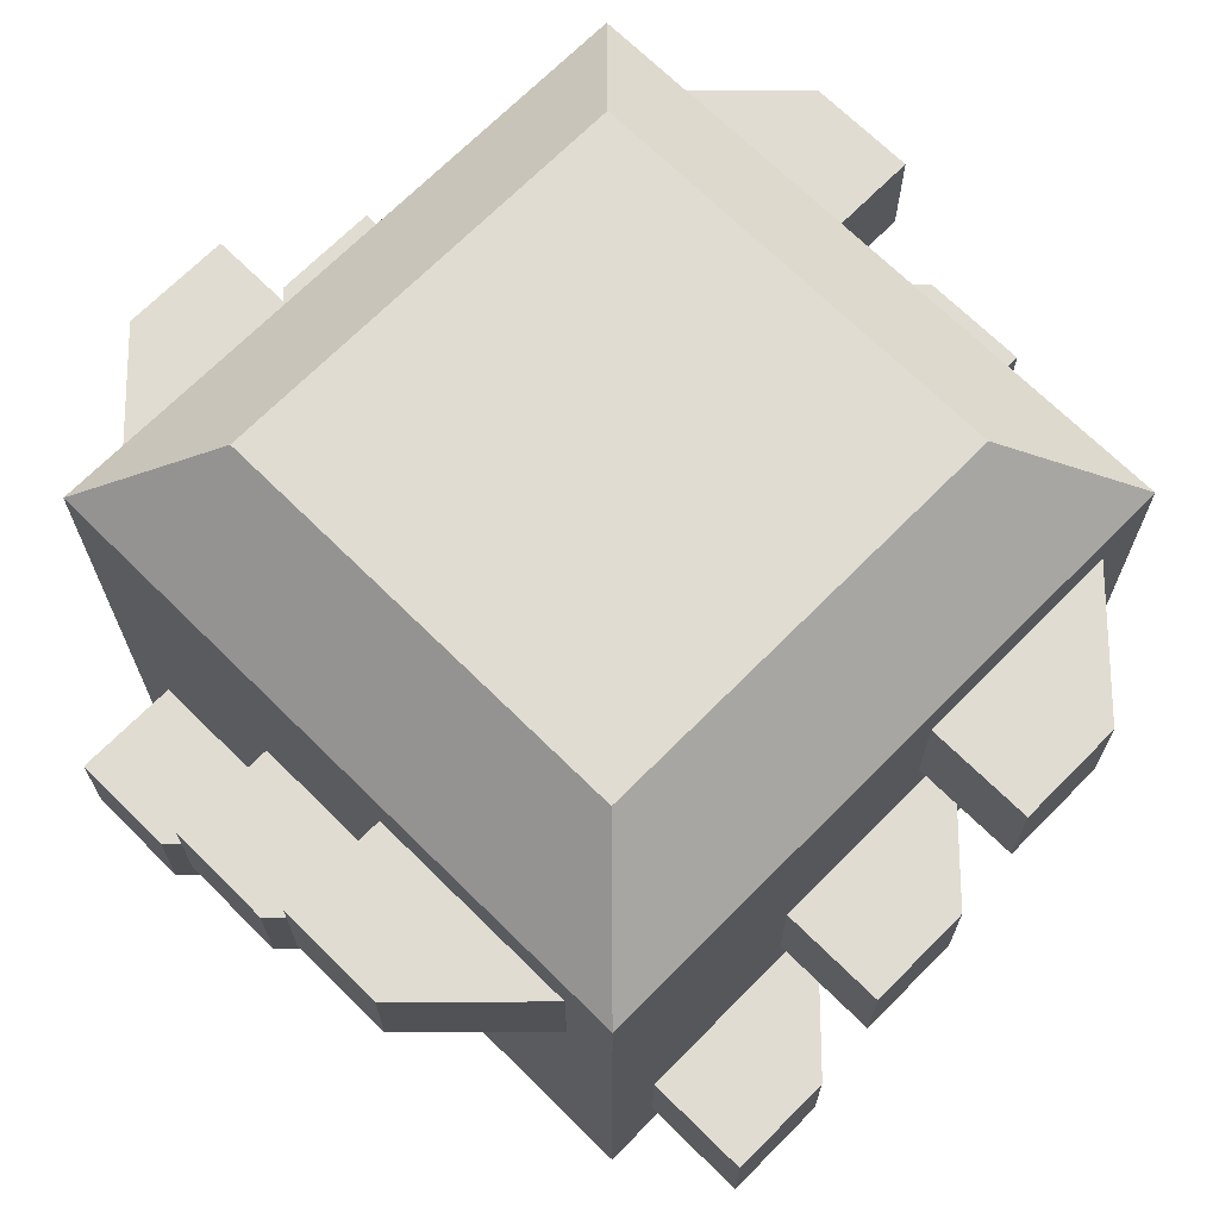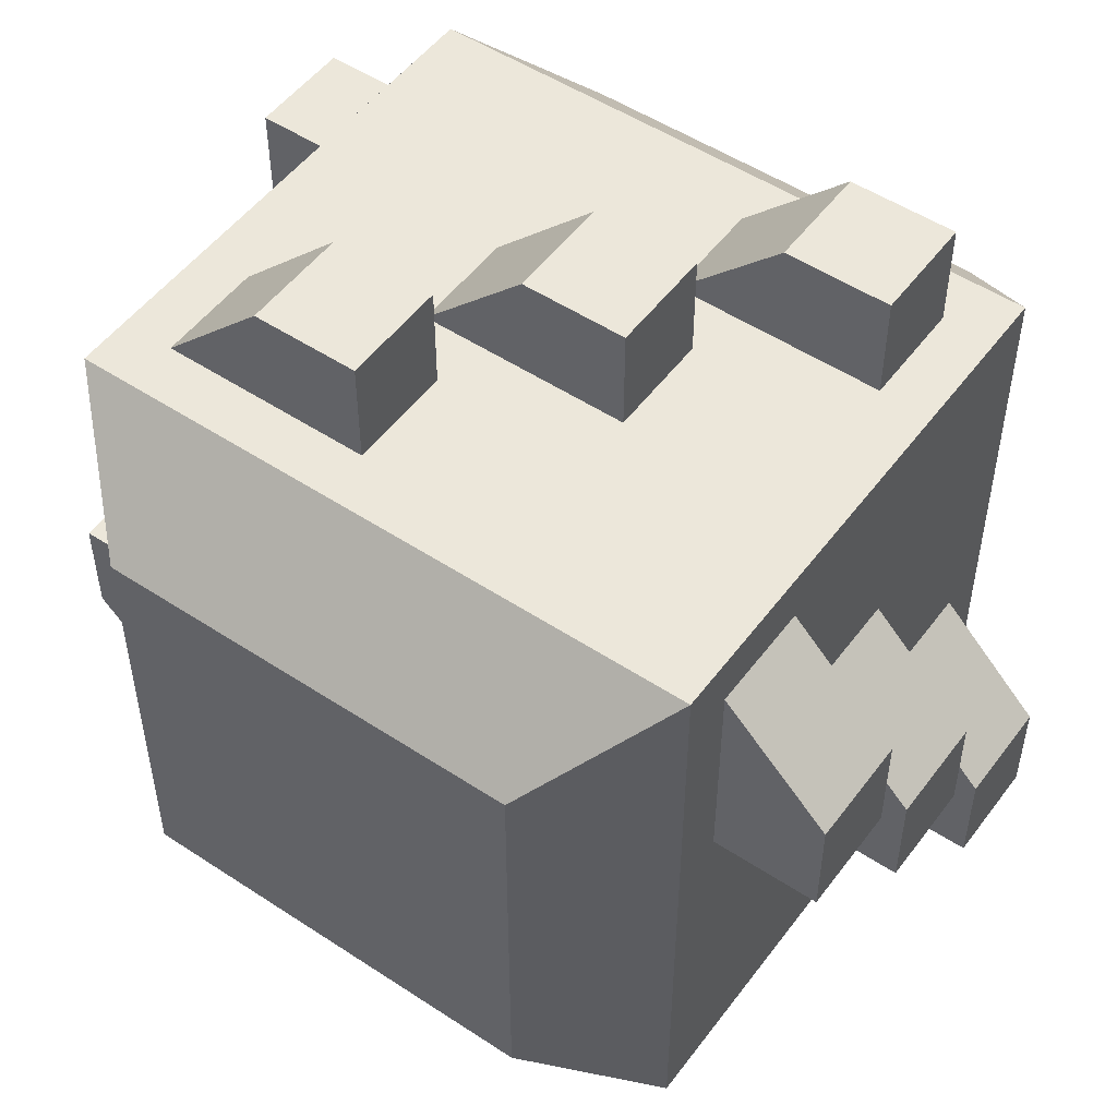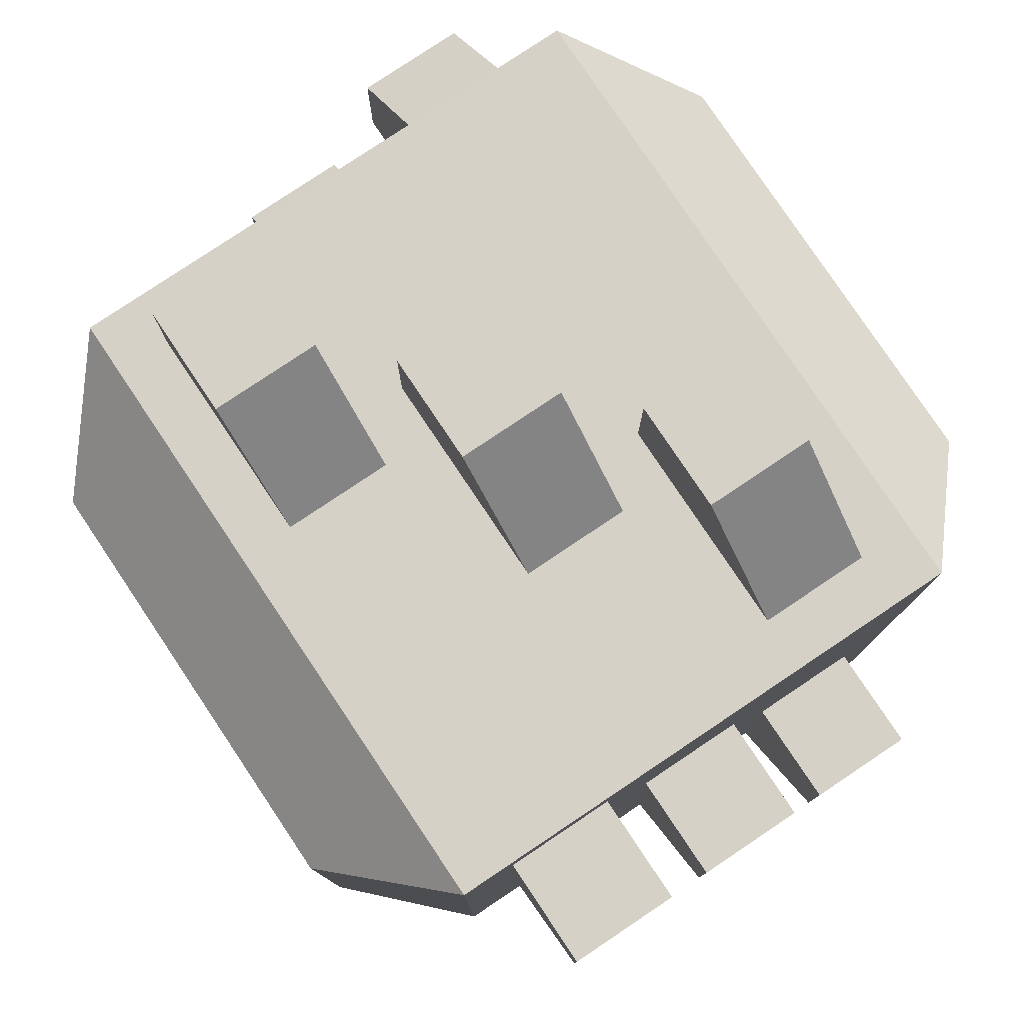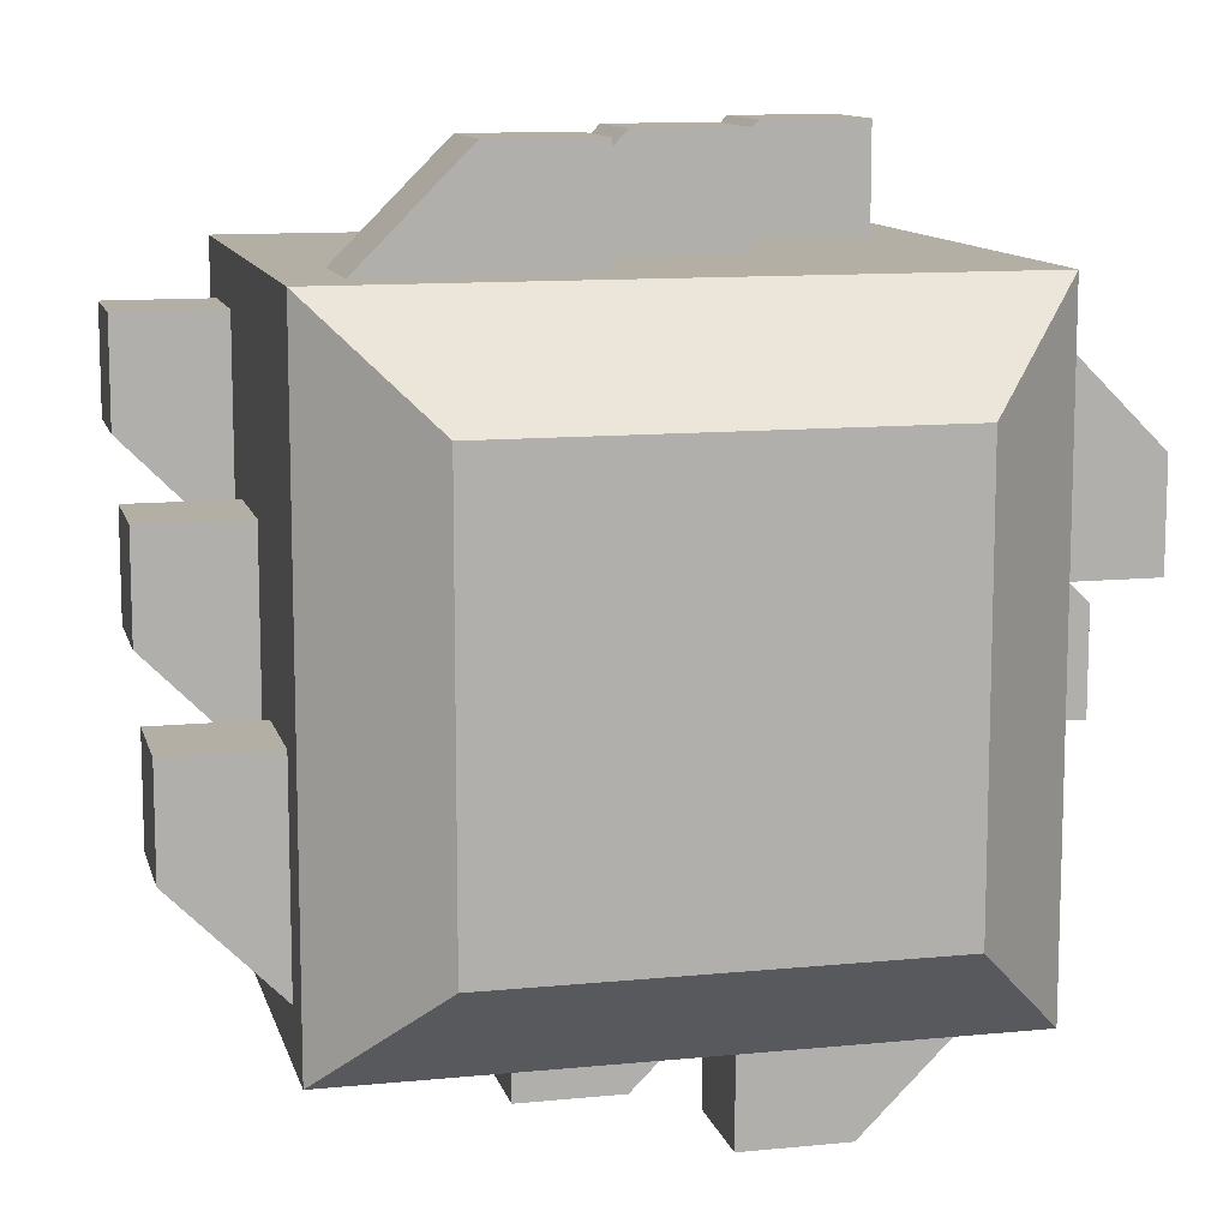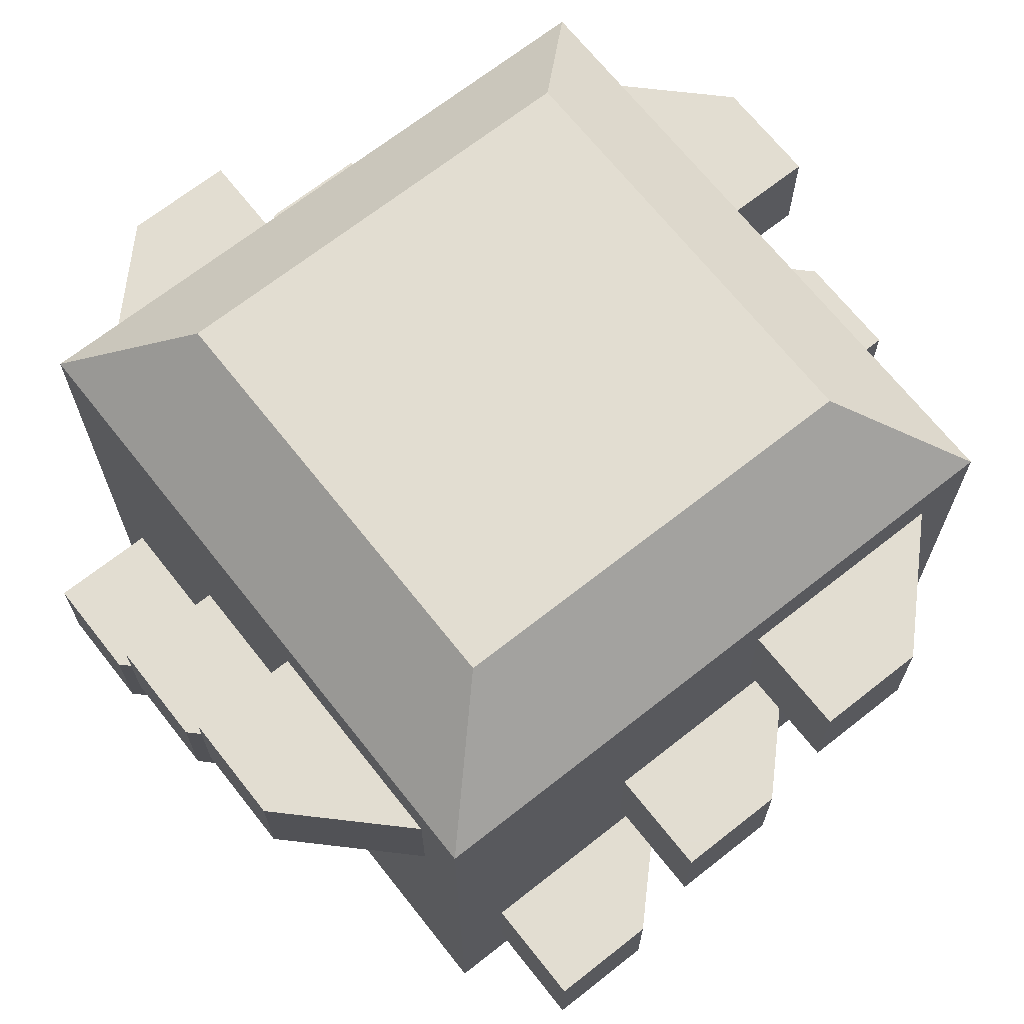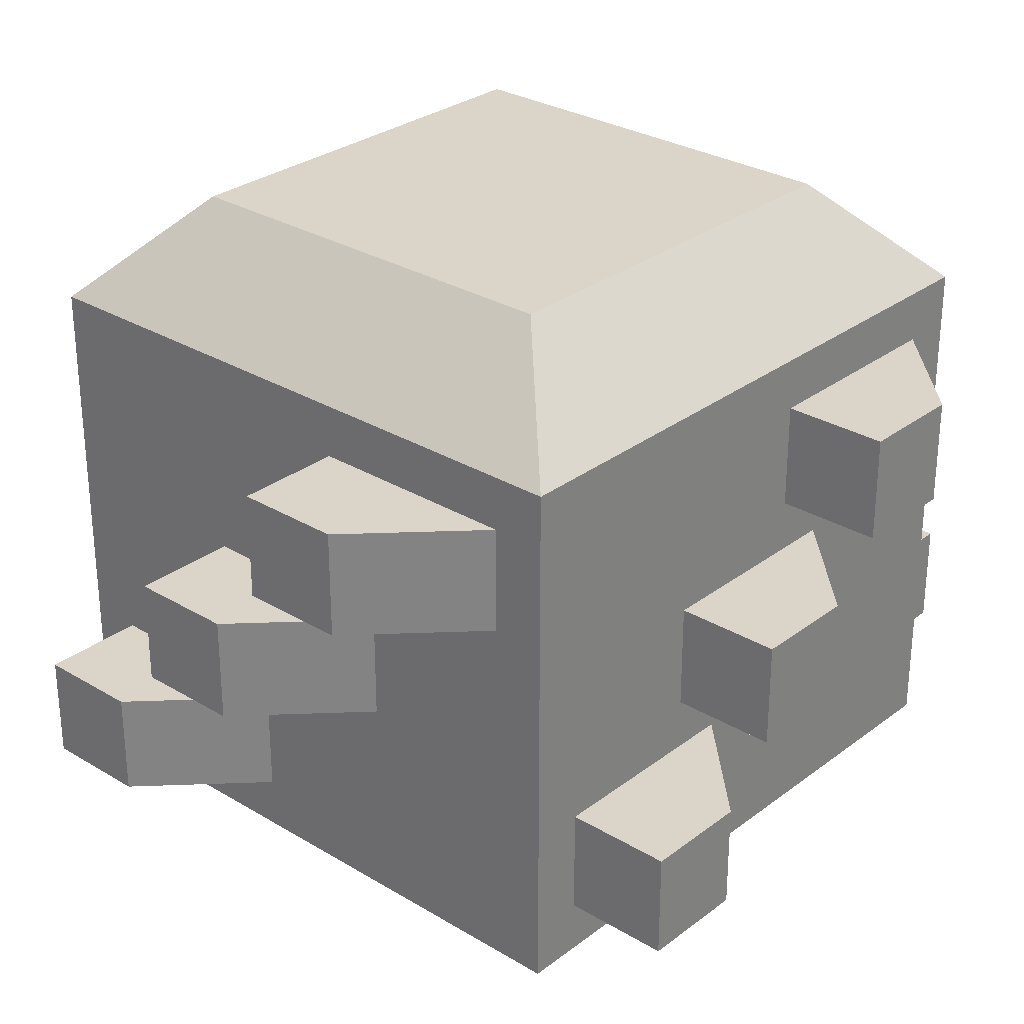
<metadata>
{"format":"obj","ext":"obj","renderer":"f3d","projection":"perspective","resolution":1024,"background":"white","views":[{"elev":69.2,"azim":-135.3,"up":"+Y"},{"elev":51.5,"azim":-144.4,"up":"+Z"},{"elev":79.4,"azim":56.2,"up":"+Z"},{"elev":11.3,"azim":166.4,"up":"+Z"},{"elev":68.4,"azim":141.7,"up":"+Y"},{"elev":29.1,"azim":41.8,"up":"+Y"}]}
</metadata>
<code>
v 0.375 -0.3125 -0.375
v 0.375 -0.3125 0.375
v -0.375 -0.3125 0.375
v -0.375 -0.3125 -0.375
v 0.375 0.3125 -0.375
v 0.375 0.3125 0.375
v -0.375 0.3125 0.375
v -0.375 0.3125 -0.375
v 0.25 -0.4375 -0.25
v 0.25 -0.4375 0.25
v -0.25 -0.4375 0.25
v -0.25 -0.4375 -0.25
v 0.25 0.4375 -0.25
v 0.25 0.4375 0.25
v -0.25 0.4375 0.25
v -0.25 0.4375 -0.25
f 6 5 13 14
f 3 4 12 11
f 1 5 6 2
f 2 6 7 3
f 3 7 8 4
f 5 1 4 8
f 9 10 11 12
f 13 16 15 14
f 4 1 9 12
f 8 7 15 16
f 1 2 10 9
f 7 6 14 15
f 2 3 11 10
f 5 8 16 13
v -0.0625 -0.25 0.375
v -0.3125 -0.25 0.375
v -0.0625 -0.125 0.375
v -0.3125 -0.125 0.375
v -0.1875 -0.25 0.5
v -0.3125 -0.25 0.5
v -0.1875 -0.125 0.5
v -0.3125 -0.125 0.5
v 0.125 -0.0625 0.375
v -0.125 -0.0625 0.375
v 0.125 0.0625 0.375
v -0.125 0.0625 0.375
v -0 -0.0625 0.5
v -0.125 -0.0625 0.5
v -0 0.0625 0.5
v -0.125 0.0625 0.5
v 0.3125 0.125 0.375
v 0.0625 0.125 0.375
v 0.3125 0.25 0.375
v 0.0625 0.25 0.375
v 0.1875 0.125 0.5
v 0.0625 0.125 0.5
v 0.1875 0.25 0.5
v 0.0625 0.25 0.5
v 0.375 -0.25 0.0625
v 0.375 -0.25 0.3125
v 0.375 -0.125 0.0625
v 0.375 -0.125 0.3125
v 0.5 -0.25 0.1875
v 0.5 -0.25 0.3125
v 0.5 -0.125 0.1875
v 0.5 -0.125 0.3125
v 0.375 -0.0625 -0.125
v 0.375 -0.0625 0.125
v 0.375 0.0625 -0.125
v 0.375 0.0625 0.125
v 0.5 -0.0625 0
v 0.5 -0.0625 0.125
v 0.5 0.0625 0
v 0.5 0.0625 0.125
v 0.375 0.125 -0.3125
v 0.375 0.125 -0.0625
v 0.375 0.25 -0.3125
v 0.375 0.25 -0.0625
v 0.5 0.125 -0.1875
v 0.5 0.125 -0.0625
v 0.5 0.25 -0.1875
v 0.5 0.25 -0.0625
v 0.0625 -0.25 -0.375
v 0.3125 -0.25 -0.375
v 0.0625 -0.125 -0.375
v 0.3125 -0.125 -0.375
v 0.1875 -0.25 -0.5
v 0.3125 -0.25 -0.5
v 0.1875 -0.125 -0.5
v 0.3125 -0.125 -0.5
v -0.125 -0.0625 -0.375
v 0.125 -0.0625 -0.375
v -0.125 0.0625 -0.375
v 0.125 0.0625 -0.375
v 0 -0.0625 -0.5
v 0.125 -0.0625 -0.5
v 0 0.0625 -0.5
v 0.125 0.0625 -0.5
v -0.3125 0.125 -0.375
v -0.0625 0.125 -0.375
v -0.3125 0.25 -0.375
v -0.0625 0.25 -0.375
v -0.1875 0.125 -0.5
v -0.0625 0.125 -0.5
v -0.1875 0.25 -0.5
v -0.0625 0.25 -0.5
v -0.375 -0.25 -0.0625
v -0.375 -0.25 -0.3125
v -0.375 -0.125 -0.0625
v -0.375 -0.125 -0.3125
v -0.5 -0.25 -0.1875
v -0.5 -0.25 -0.3125
v -0.5 -0.125 -0.1875
v -0.5 -0.125 -0.3125
v -0.375 -0.0625 0.125
v -0.375 -0.0625 -0.125
v -0.375 0.0625 0.125
v -0.375 0.0625 -0.125
v -0.5 -0.0625 -0
v -0.5 -0.0625 -0.125
v -0.5 0.0625 -0
v -0.5 0.0625 -0.125
v -0.375 0.125 0.3125
v -0.375 0.125 0.0625
v -0.375 0.25 0.3125
v -0.375 0.25 0.0625
v -0.5 0.125 0.1875
v -0.5 0.125 0.0625
v -0.5 0.25 0.1875
v -0.5 0.25 0.0625
f 21 23 24 22
f 20 18 22 24
f 19 20 24 23
f 18 17 21 22
f 17 19 23 21
f 29 31 32 30
f 28 26 30 32
f 27 28 32 31
f 26 25 29 30
f 25 27 31 29
f 37 39 40 38
f 36 34 38 40
f 35 36 40 39
f 34 33 37 38
f 33 35 39 37
f 45 47 48 46
f 44 42 46 48
f 43 44 48 47
f 42 41 45 46
f 41 43 47 45
f 53 55 56 54
f 52 50 54 56
f 51 52 56 55
f 50 49 53 54
f 49 51 55 53
f 61 63 64 62
f 60 58 62 64
f 59 60 64 63
f 58 57 61 62
f 57 59 63 61
f 69 71 72 70
f 68 66 70 72
f 67 68 72 71
f 66 65 69 70
f 65 67 71 69
f 77 79 80 78
f 76 74 78 80
f 75 76 80 79
f 74 73 77 78
f 73 75 79 77
f 85 87 88 86
f 84 82 86 88
f 83 84 88 87
f 82 81 85 86
f 81 83 87 85
f 93 95 96 94
f 92 90 94 96
f 91 92 96 95
f 90 89 93 94
f 89 91 95 93
f 101 103 104 102
f 100 98 102 104
f 99 100 104 103
f 98 97 101 102
f 97 99 103 101
f 109 111 112 110
f 108 106 110 112
f 107 108 112 111
f 106 105 109 110
f 105 107 111 109

</code>
